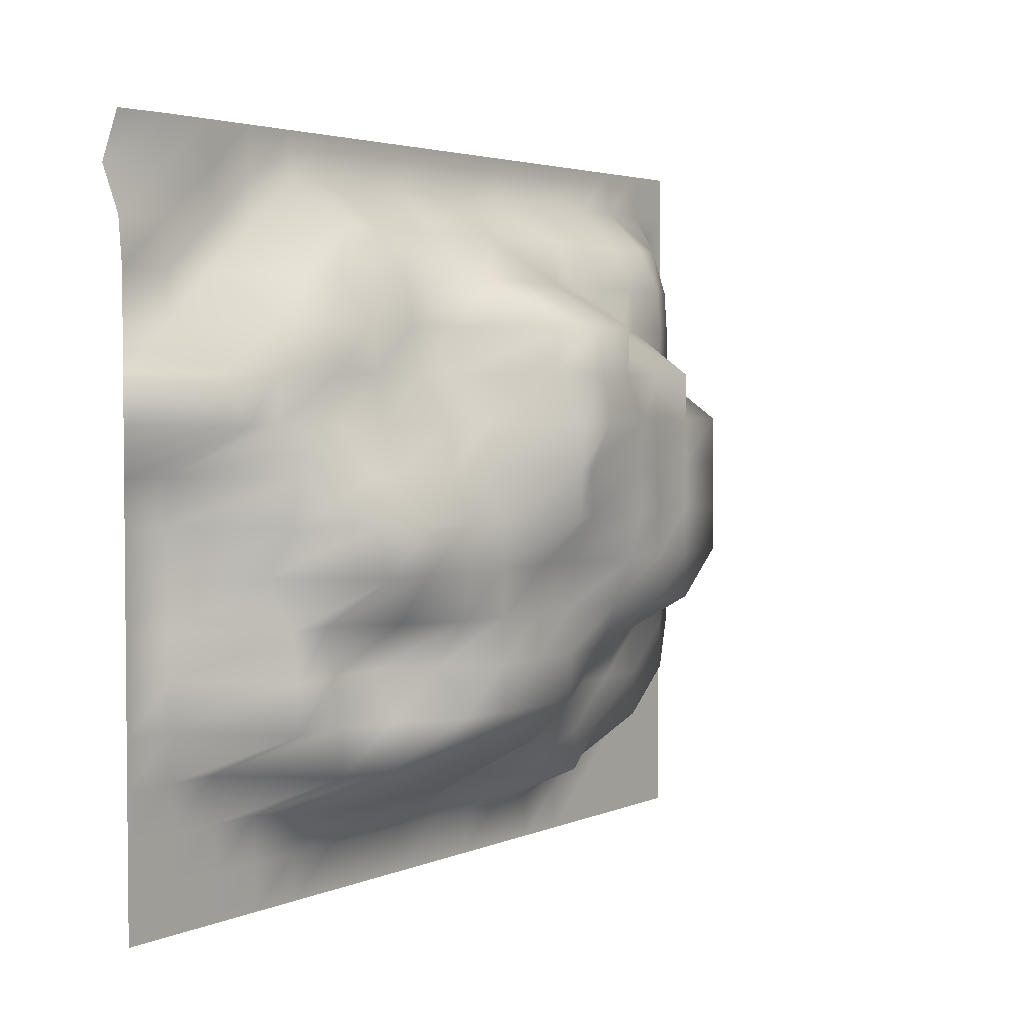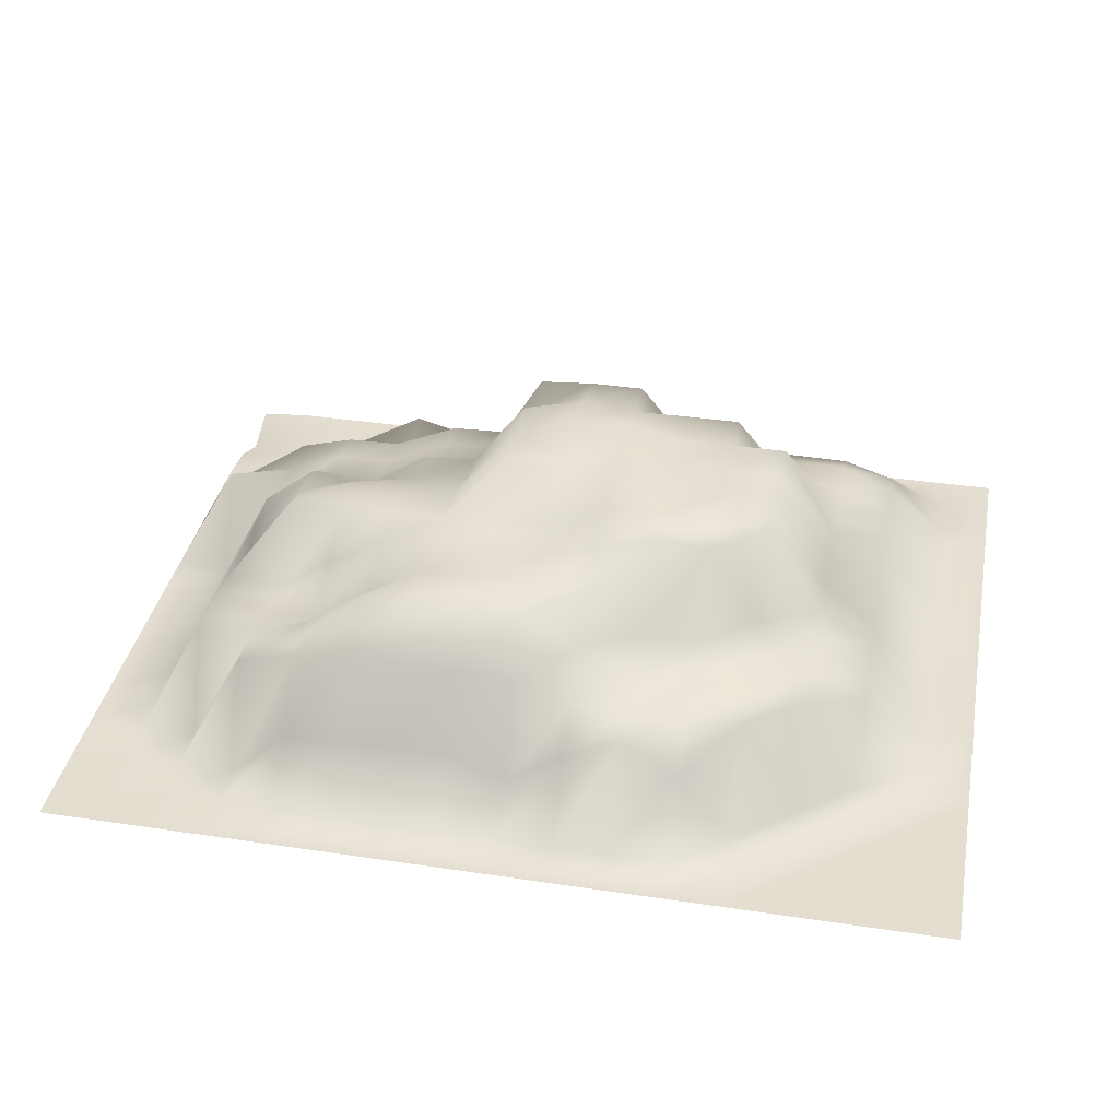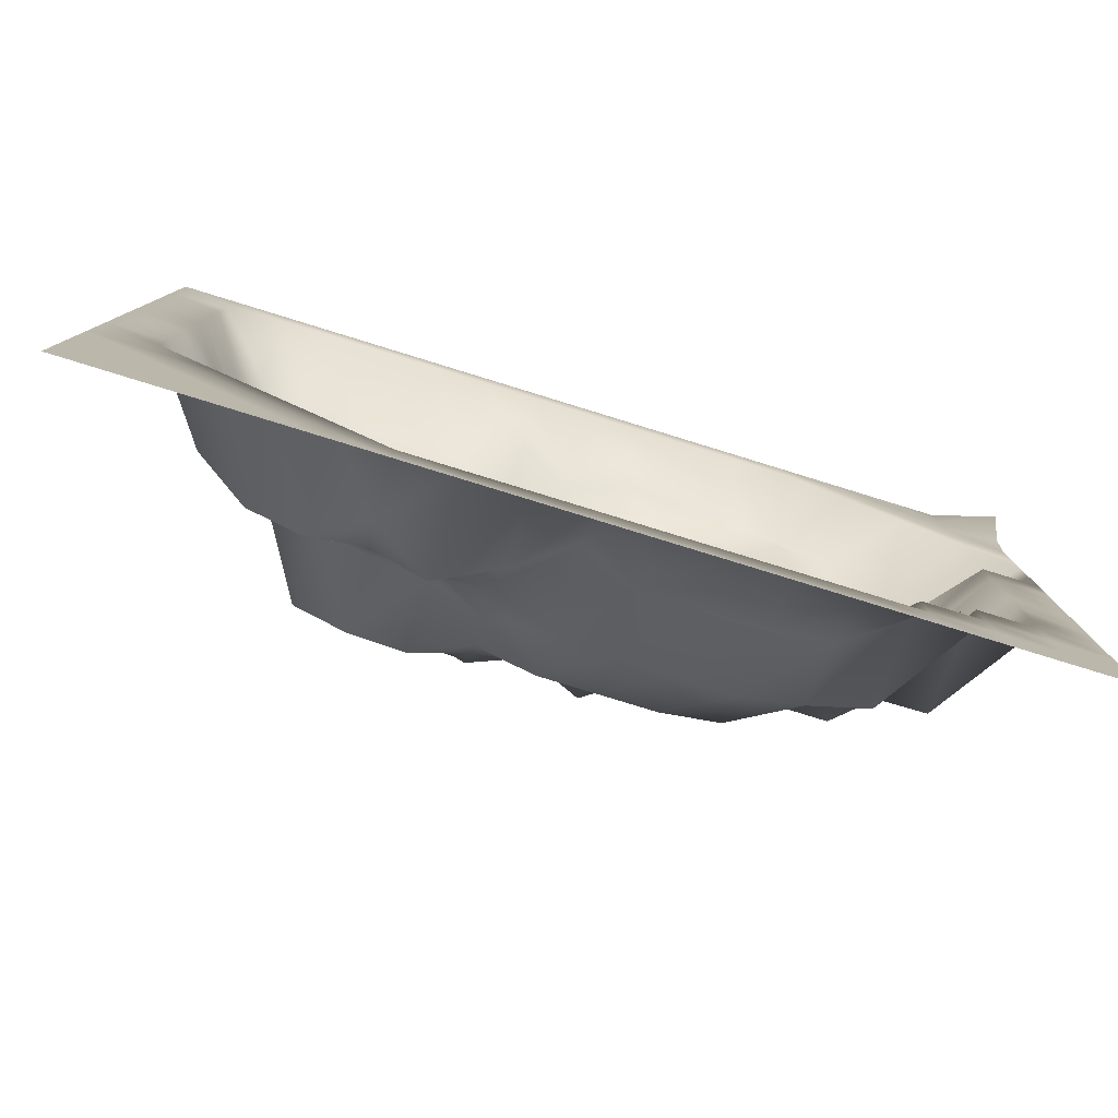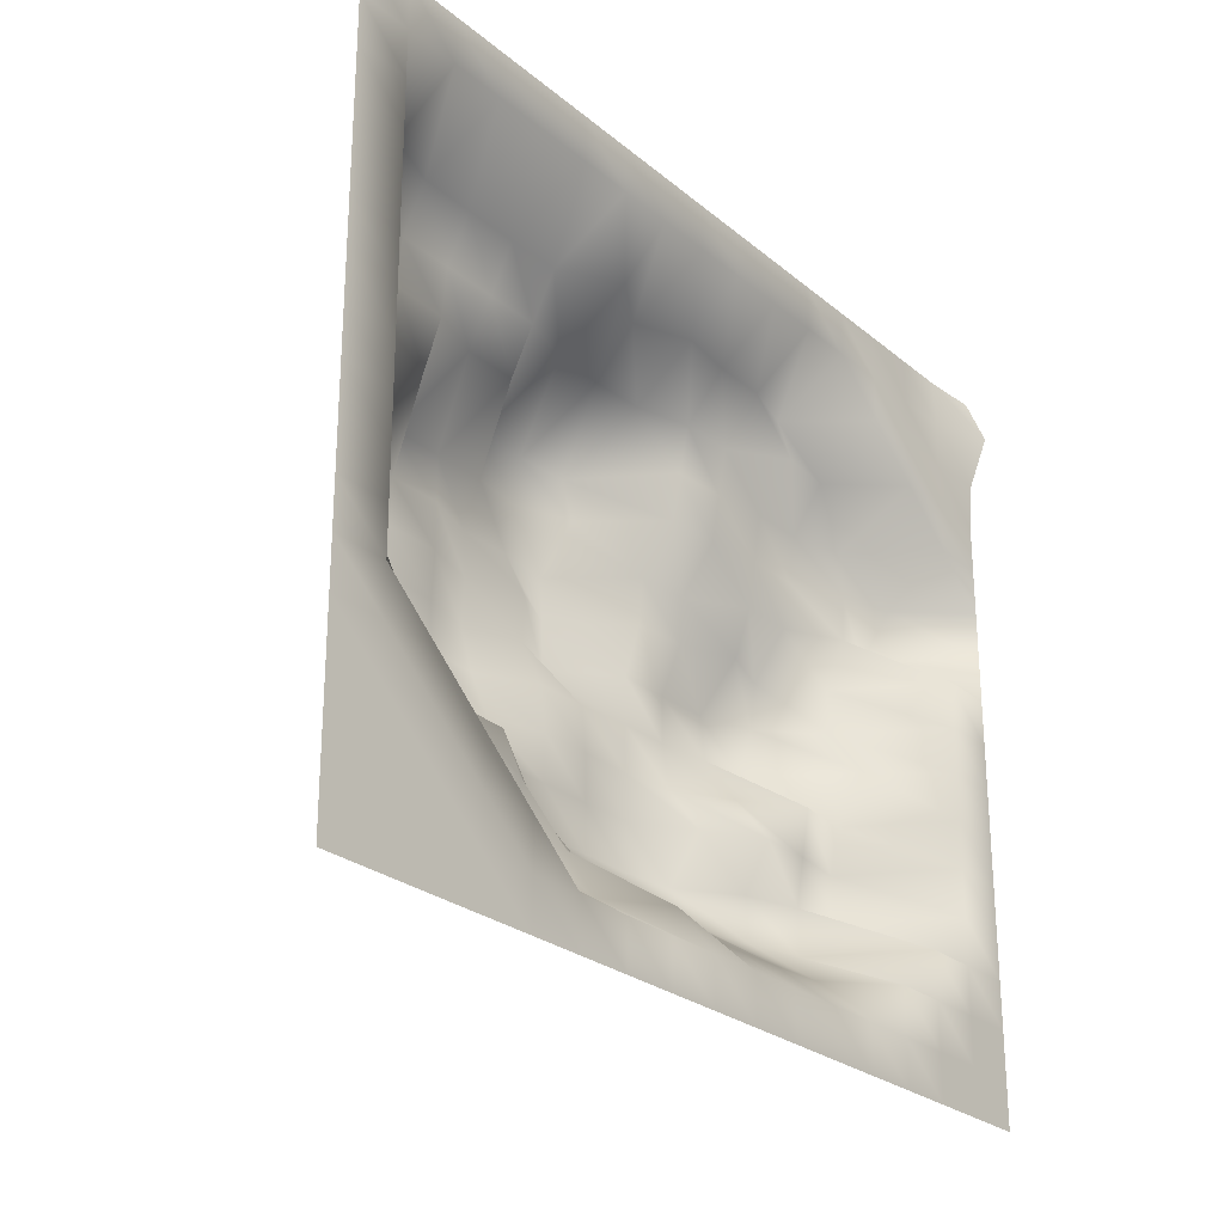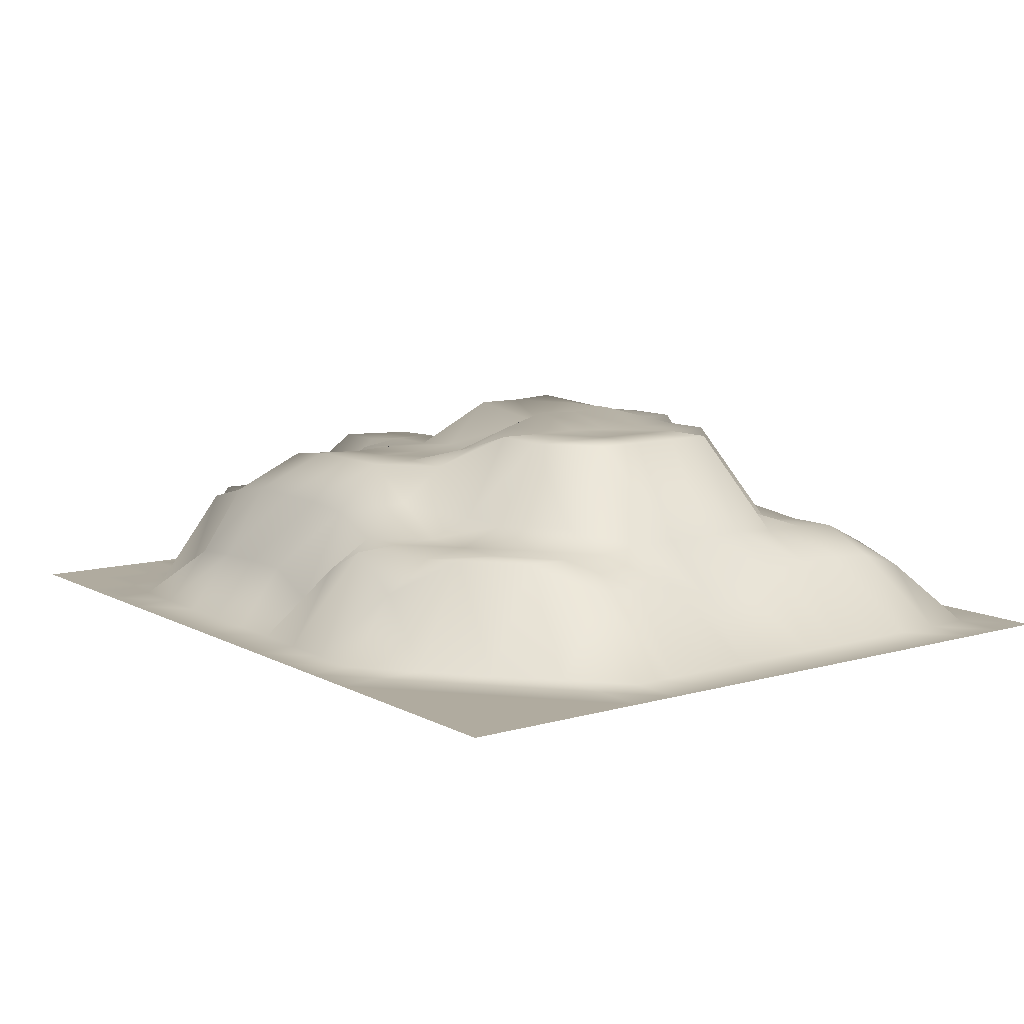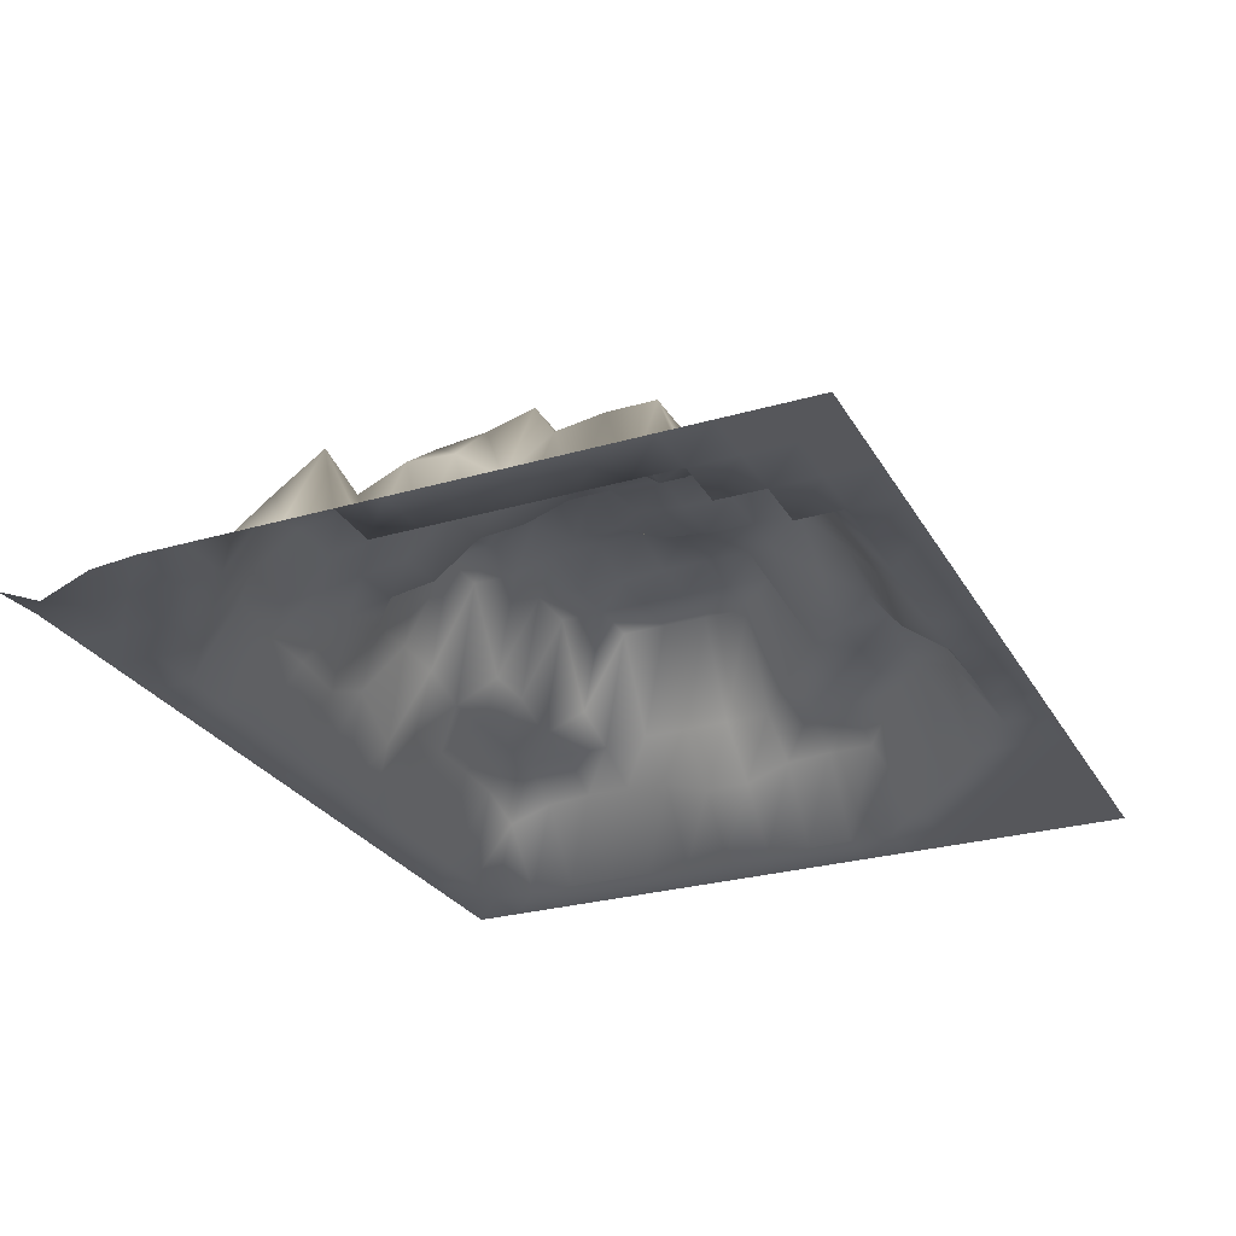
<metadata>
{"format":"obj","ext":"obj","renderer":"f3d","projection":"perspective","resolution":1024,"background":"white","views":[{"elev":3.3,"azim":125.5,"up":"+Z"},{"elev":36.4,"azim":-169.0,"up":"+Y"},{"elev":-79.9,"azim":-17.1,"up":"+Z"},{"elev":-25.9,"azim":-52.3,"up":"+Z"},{"elev":9.7,"azim":-126.6,"up":"+Y"},{"elev":-27.1,"azim":114.2,"up":"+Y"}]}
</metadata>
<code>
o Plane
v -7.025 0 5.85
v 7.025 -0.06345 5.85
v -7.025 0 -5.85
v 7.025 0 -5.85
v -7.025 0 0
v 0 0 5.85
v 7.025 0 0
v 0 0 -5.85
v 0 3.145 0
v -7.025 0 2.925
v 3.512 0 5.85
v 7.025 0 -2.925
v -3.512 0 -5.85
v -7.025 0 -2.925
v -3.512 0 5.85
v 7.025 0 2.925
v 3.512 0 -5.85
v 0 2.723 -2.925
v 0 3.24 2.925
v -3.512 3.24 0
v 3.512 2.694 0
v 3.512 1.555 2.925
v -3.512 1.664 2.925
v -3.512 1.664 -2.925
v 3.512 1.963 -2.925
v -7.025 0 4.387
v 5.269 0 5.85
v 7.025 0 -4.387
v -5.269 0 -5.85
v -7.025 0 -1.462
v -1.756 0 5.85
v 7.025 0 1.462
v 1.756 0 -5.85
v 0 0.5602 -4.387
v 0 3.476 1.462
v -5.269 0.948 0
v 1.756 2.711 0
v -7.025 0 1.462
v 1.756 0 5.85
v 7.025 0 -1.462
v -1.756 0 -5.85
v -7.025 0 -4.387
v -5.269 0 5.85
v 7.025 -0.06345 4.387
v 5.269 0 -5.85
v 0 2.723 -1.462
v 0 1.216 4.387
v -1.756 3.266 0
v 5.269 1.577 0
v 3.512 1.776 1.462
v 3.512 1.174 4.387
v 1.756 1.728 2.925
v 5.269 1.299 2.925
v -3.512 3.24 1.462
v -3.512 1.243 4.387
v -5.269 1.243 2.925
v -1.756 1.944 2.925
v -3.512 0 -4.387
v -3.512 1.944 -1.462
v -5.269 0 -2.925
v -1.756 1.678 -2.925
v 3.512 0.8414 -4.387
v 3.512 2.095 -1.462
v 1.756 2.723 -2.925
v 5.269 1.664 -2.925
v 5.269 1.552 -1.462
v 1.756 2.723 -1.462
v 1.756 0.9366 -4.387
v -1.756 3.267 -1.462
v -5.269 1.243 -1.462
v -5.269 0 -4.387
v -1.756 1.226 4.387
v -5.269 0.948 4.387
v -5.269 1.19 1.462
v 5.269 0 4.387
v 1.756 0.9435 4.387
v 1.756 2.404 1.462
v 5.269 1.299 1.462
v -1.756 3.225 1.462
v -1.756 1.621 -4.387
v 5.269 0 -4.387
v -7.025 0 5.119
v 6.147 0 5.85
v 7.025 0 -5.119
v -6.147 0 -5.85
v -7.025 0 -0.7312
v -0.8781 0 5.85
v 7.025 0 0.7312
v 0.8781 0 -5.85
v 0 0 -5.119
v 0 3.13 0.7312
v -6.147 0 0
v 0.8781 3.513 0
v -7.025 0 2.194
v 2.634 0 5.85
v 7.025 0 -2.194
v -2.634 0 -5.85
v -7.025 0 -3.656
v -4.39 0 5.85
v 7.025 0 3.656
v 4.39 0 -5.85
v 0 2.723 -2.194
v 0 1.862 3.656
v -2.634 3.24 0
v 4.39 2.404 0
v 3.512 2.043 0.7312
v 3.512 0.9602 3.656
v 0.8781 3.176 2.925
v 4.39 1.537 2.925
v -3.512 3.24 0.7312
v -3.512 1.589 3.656
v -6.147 0 2.925
v -2.634 1.944 2.925
v -3.512 0 -5.119
v -3.512 1.664 -2.194
v -6.147 0 -2.925
v -2.634 1.664 -2.925
v 3.512 0 -5.119
v 3.512 1.539 -2.194
v 0.8781 2.723 -2.925
v 4.39 1.678 -2.925
v -7.025 0 3.656
v 4.39 0 5.85
v 7.025 0 -3.656
v -4.39 0 -5.85
v -7.025 0 -2.194
v -2.634 0 5.85
v 7.025 0 2.194
v 2.634 0 -5.85
v 0 1.964 -3.656
v 0 3.332 2.194
v -4.39 1.71 0
v 2.634 2.723 0
v -7.025 0 0.7312
v 0.8781 0 5.85
v 7.025 0 -0.7312
v -0.8781 0 -5.85
v -7.025 0 -5.119
v -6.147 0 5.85
v 7.025 -0.3649 5.119
v 6.147 0 -5.85
v 0 2.797 -0.7312
v 0 0 5.119
v -0.8781 3.493 0
v 6.147 0 0
v 3.512 1.664 2.194
v 3.512 0 5.119
v 2.634 1.664 2.925
v 6.147 0 2.925
v -3.512 1.944 2.194
v -3.512 0 5.119
v -4.39 1.647 2.925
v -0.8781 3.24 2.925
v -3.512 1.664 -3.656
v -3.512 3.24 -0.7312
v -4.39 1.664 -2.925
v -0.8781 2.168 -2.925
v 3.512 1.901 -3.656
v 3.512 2.612 -0.7312
v 2.634 2.612 -2.925
v 6.147 0 -2.925
v 5.269 1.664 -2.194
v 5.269 1.035 -0.7312
v 4.39 1.446 -1.462
v 6.147 0 -1.462
v 1.756 2.698 -2.194
v 1.756 2.723 -0.7312
v 0.8781 2.723 -1.462
v 2.634 2.612 -1.462
v 1.756 0 -5.119
v 1.756 2.029 -3.656
v 0.8781 0.9366 -4.387
v 2.634 0.903 -4.387
v -1.756 1.974 -2.194
v -1.756 3.263 -0.7312
v -2.634 3.24 -1.462
v -0.8781 2.998 -1.462
v -5.269 1.243 -2.194
v -5.269 1.19 -0.7312
v -6.147 0 -1.462
v -4.39 1.647 -1.462
v -5.269 0 -5.119
v -5.269 0 -3.656
v -6.147 0 -4.387
v -4.39 0 -4.387
v -1.756 1.589 3.656
v -1.756 0 5.119
v -2.634 1.243 4.387
v -0.8781 0.6867 4.387
v -5.269 1.19 3.656
v -5.269 0 5.119
v -6.147 0 4.387
v -4.39 1.231 4.387
v -5.269 0.948 0.7312
v -5.269 1.243 2.194
v -6.147 0 1.462
v -4.39 1.711 1.462
v 5.269 0 3.656
v 5.269 0 5.119
v 4.39 0 4.387
v 6.147 0 4.387
v 1.756 1.561 3.656
v 1.756 0 5.119
v 0.8781 0.8378 4.387
v 2.634 0.948 4.387
v 1.756 2.468 0.7312
v 1.756 1.849 2.194
v 0.8781 3.551 1.462
v 2.634 2.34 1.462
v 5.269 1.629 0.7312
v 5.269 1.273 2.194
v 4.39 1.774 1.462
v 6.147 1.537 1.462
v -1.756 3.225 0.7312
v -1.756 3.24 2.194
v -2.634 3.24 1.462
v -0.8781 3.488 1.462
v -1.756 0 -5.119
v -1.756 1.664 -3.656
v -2.634 1.078 -4.387
v -0.8781 1.192 -4.387
v 5.269 0 -5.119
v 5.269 0 -3.656
v 4.39 0 -4.387
v 6.147 0 -4.387
v 6.147 0 -3.656
v 4.39 1.677 -3.656
v 4.39 0 -5.119
v -0.8781 1.636 -3.656
v -2.634 1.559 -3.656
v -2.634 0 -5.119
v -0.8781 3.229 2.194
v -2.634 3.24 2.194
v -2.634 3.24 0.7312
v 6.147 1.035 2.194
v 4.39 1.65 2.194
v 4.39 2.325 0.7312
v 2.634 1.784 2.194
v 0.8781 2.995 2.194
v 0.8781 3.512 0.7312
v 2.634 0 5.119
v 0.8781 0 5.119
v 0.8781 1.829 3.656
v 6.147 -0.01406 5.119
v 4.39 0 5.119
v 4.39 1.035 3.656
v -4.39 1.647 2.194
v -6.147 0 2.194
v -6.147 0 0.7312
v -4.39 0 5.119
v -6.147 0 5.119
v -6.147 0 3.656
v -0.8781 0 5.119
v -2.634 0 5.119
v -2.634 1.589 3.656
v -4.39 0 -3.656
v -6.147 0 -3.656
v -6.147 0 -5.119
v -4.39 1.711 -0.7312
v -6.147 0 -0.7312
v -6.147 0 -2.194
v -0.8781 3.293 -0.7312
v -2.634 3.24 -0.7312
v -2.634 1.944 -2.194
v 2.634 2.039 -3.656
v 0.8781 2.029 -3.656
v 0.8781 0 -5.119
v 2.634 2.723 -0.7312
v 0.8781 2.799 -0.7312
v 0.8781 2.723 -2.194
v 6.147 0 -0.7312
v 4.39 2.612 -0.7312
v 4.39 1.567 -2.194
v 6.147 0 -2.194
v 2.634 2.095 -2.194
v 2.634 0 -5.119
v -0.8781 2.723 -2.194
v -4.39 1.647 -2.194
v -4.39 0 -5.119
v -0.8781 1.827 3.656
v -4.39 1.589 3.656
v -4.39 1.71 0.7312
v 6.147 0 3.656
v 2.634 1.535 3.656
v 2.634 2.394 0.7312
v 6.147 0 0.7312
v -0.8781 3.453 0.7312
v -0.8781 0 -5.119
v 6.147 0 -5.119
f 289 84 4 141
f 288 90 8 137
f 287 91 9 144
f 286 88 7 145
f 285 106 21 133
f 284 107 22 148
f 283 100 16 149
f 282 110 20 132
f 281 111 23 152
f 280 103 19 153
f 279 114 13 125
f 278 115 24 156
f 277 102 18 157
f 276 118 17 129
f 275 119 25 160
f 274 96 12 161
f 273 162 65 121
f 272 163 66 164
f 271 136 40 165
f 270 166 64 120
f 269 167 67 168
f 268 159 63 169
f 267 170 33 89
f 266 171 68 172
f 265 158 62 173
f 264 174 61 117
f 263 175 69 176
f 262 142 46 177
f 261 178 60 116
f 260 179 70 180
f 259 155 59 181
f 258 182 29 85
f 257 183 71 184
f 256 154 58 185
f 255 186 57 113
f 254 187 72 188
f 253 143 47 189
f 252 190 56 112
f 251 191 73 192
f 250 151 55 193
f 249 194 36 92
f 248 195 74 196
f 247 150 54 197
f 246 198 53 109
f 245 199 75 200
f 244 140 44 201
f 243 202 52 108
f 242 203 76 204
f 241 147 51 205
f 240 206 37 93
f 239 207 77 208
f 238 146 50 209
f 237 210 49 105
f 236 211 78 212
f 235 128 32 213
f 234 214 48 104
f 233 215 79 216
f 232 131 35 217
f 231 218 41 97
f 230 219 80 220
f 229 130 34 221
f 228 222 45 101
f 227 223 81 224
f 226 124 28 225
f 223 226 225 81
f 65 161 226 223
f 161 12 124 226
f 158 227 224 62
f 25 121 227 158
f 121 65 223 227
f 118 228 101 17
f 62 224 228 118
f 224 81 222 228
f 219 229 221 80
f 61 157 229 219
f 157 18 130 229
f 154 230 220 58
f 24 117 230 154
f 117 61 219 230
f 114 231 97 13
f 58 220 231 114
f 220 80 218 231
f 215 232 217 79
f 57 153 232 215
f 153 19 131 232
f 150 233 216 54
f 23 113 233 150
f 113 57 215 233
f 110 234 104 20
f 54 216 234 110
f 216 79 214 234
f 211 235 213 78
f 53 149 235 211
f 149 16 128 235
f 146 236 212 50
f 22 109 236 146
f 109 53 211 236
f 106 237 105 21
f 50 212 237 106
f 212 78 210 237
f 207 238 209 77
f 52 148 238 207
f 148 22 146 238
f 131 239 208 35
f 19 108 239 131
f 108 52 207 239
f 91 240 93 9
f 35 208 240 91
f 208 77 206 240
f 203 241 205 76
f 39 95 241 203
f 95 11 147 241
f 143 242 204 47
f 6 135 242 143
f 135 39 203 242
f 103 243 108 19
f 47 204 243 103
f 204 76 202 243
f 199 244 201 75
f 27 83 244 199
f 83 2 140 244
f 147 245 200 51
f 11 123 245 147
f 123 27 199 245
f 107 246 109 22
f 51 200 246 107
f 200 75 198 246
f 195 247 197 74
f 56 152 247 195
f 152 23 150 247
f 94 248 196 38
f 10 112 248 94
f 112 56 195 248
f 134 249 92 5
f 38 196 249 134
f 196 74 194 249
f 191 250 193 73
f 43 99 250 191
f 99 15 151 250
f 82 251 192 26
f 1 139 251 82
f 139 43 191 251
f 122 252 112 10
f 26 192 252 122
f 192 73 190 252
f 187 253 189 72
f 31 87 253 187
f 87 6 143 253
f 151 254 188 55
f 15 127 254 151
f 127 31 187 254
f 111 255 113 23
f 55 188 255 111
f 188 72 186 255
f 183 256 185 71
f 60 156 256 183
f 156 24 154 256
f 98 257 184 42
f 14 116 257 98
f 116 60 183 257
f 138 258 85 3
f 42 184 258 138
f 184 71 182 258
f 179 259 181 70
f 36 132 259 179
f 132 20 155 259
f 86 260 180 30
f 5 92 260 86
f 92 36 179 260
f 126 261 116 14
f 30 180 261 126
f 180 70 178 261
f 175 262 177 69
f 48 144 262 175
f 144 9 142 262
f 155 263 176 59
f 20 104 263 155
f 104 48 175 263
f 115 264 117 24
f 59 176 264 115
f 176 69 174 264
f 171 265 173 68
f 64 160 265 171
f 160 25 158 265
f 130 266 172 34
f 18 120 266 130
f 120 64 171 266
f 90 267 89 8
f 34 172 267 90
f 172 68 170 267
f 167 268 169 67
f 37 133 268 167
f 133 21 159 268
f 142 269 168 46
f 9 93 269 142
f 93 37 167 269
f 102 270 120 18
f 46 168 270 102
f 168 67 166 270
f 163 271 165 66
f 49 145 271 163
f 145 7 136 271
f 159 272 164 63
f 21 105 272 159
f 105 49 163 272
f 119 273 121 25
f 63 164 273 119
f 164 66 162 273
f 162 274 161 65
f 66 165 274 162
f 165 40 96 274
f 166 275 160 64
f 67 169 275 166
f 169 63 119 275
f 170 276 129 33
f 68 173 276 170
f 173 62 118 276
f 174 277 157 61
f 69 177 277 174
f 177 46 102 277
f 178 278 156 60
f 70 181 278 178
f 181 59 115 278
f 182 279 125 29
f 71 185 279 182
f 185 58 114 279
f 186 280 153 57
f 72 189 280 186
f 189 47 103 280
f 190 281 152 56
f 73 193 281 190
f 193 55 111 281
f 194 282 132 36
f 74 197 282 194
f 197 54 110 282
f 198 283 149 53
f 75 201 283 198
f 201 44 100 283
f 202 284 148 52
f 76 205 284 202
f 205 51 107 284
f 206 285 133 37
f 77 209 285 206
f 209 50 106 285
f 210 286 145 49
f 78 213 286 210
f 213 32 88 286
f 214 287 144 48
f 79 217 287 214
f 217 35 91 287
f 218 288 137 41
f 80 221 288 218
f 221 34 90 288
f 222 289 141 45
f 81 225 289 222
f 225 28 84 289

</code>
